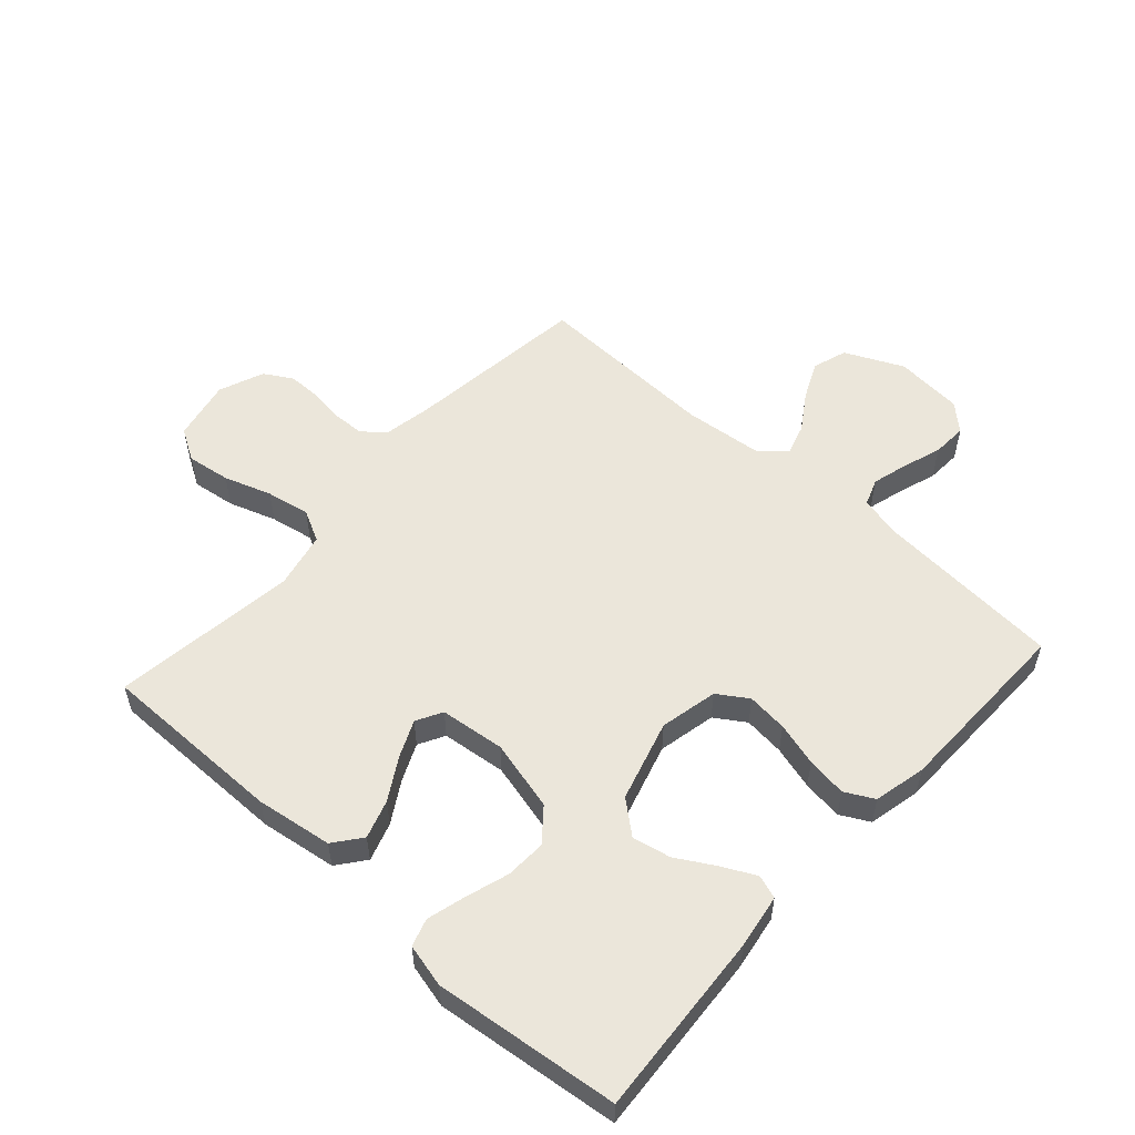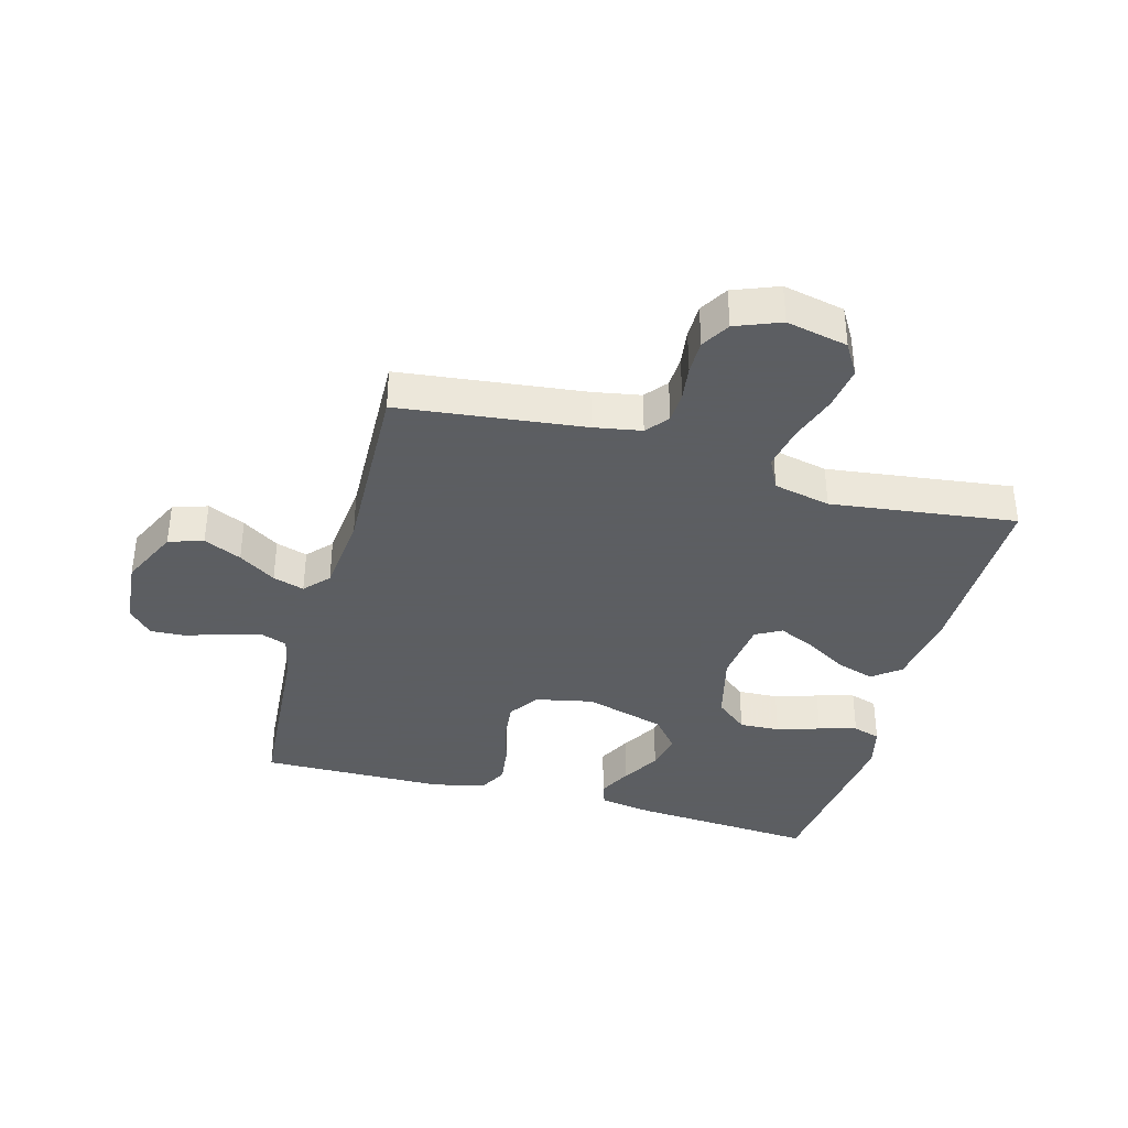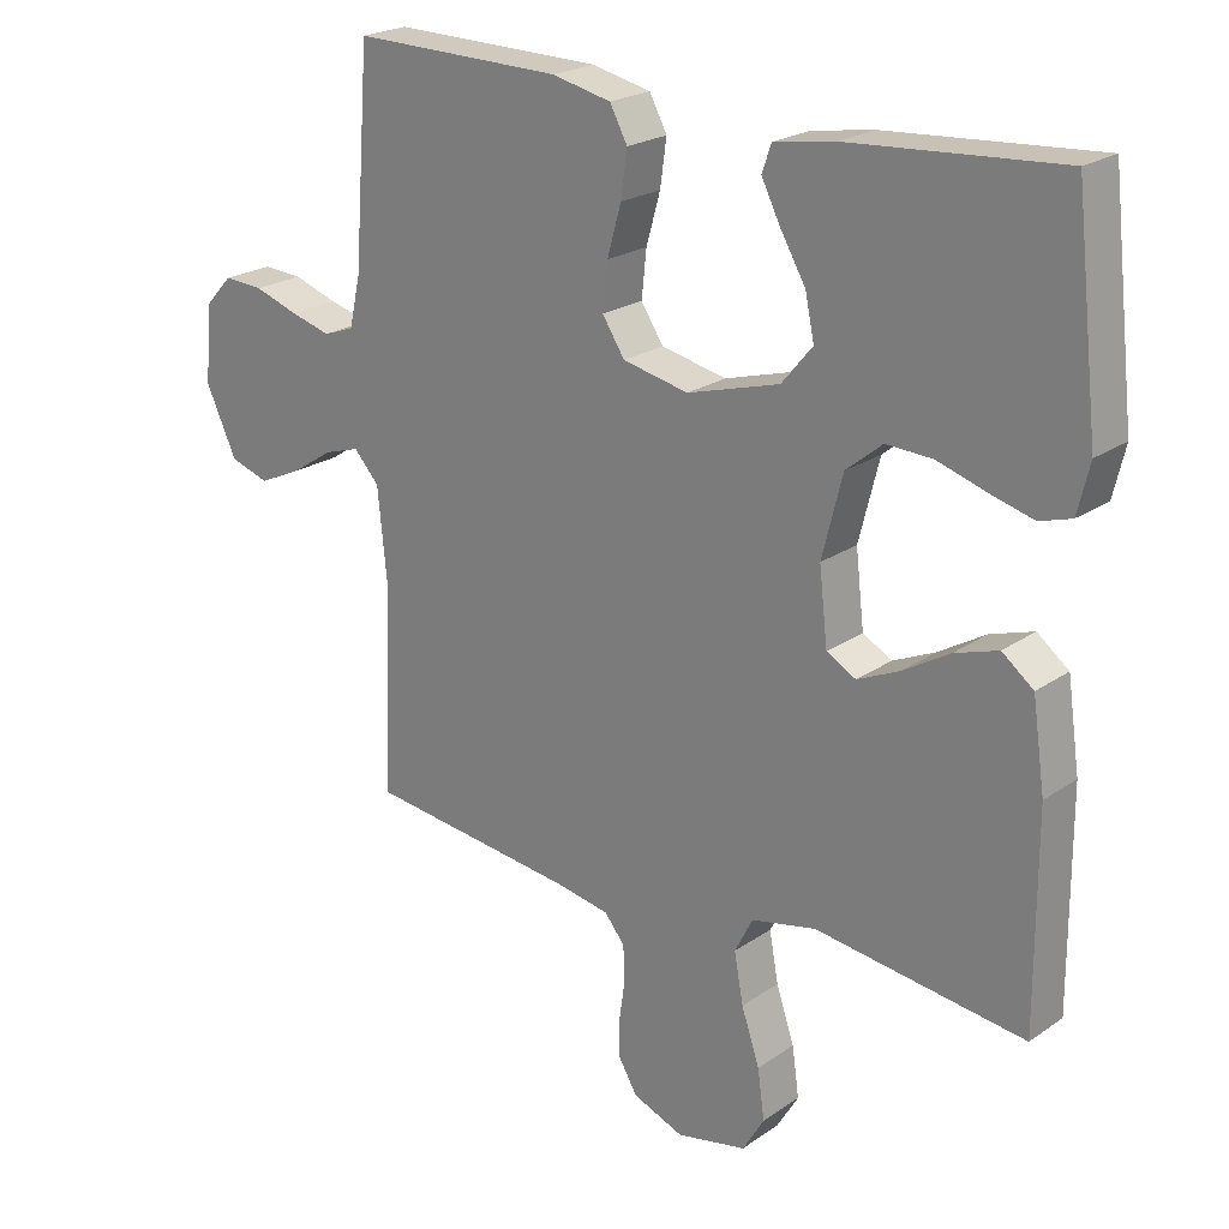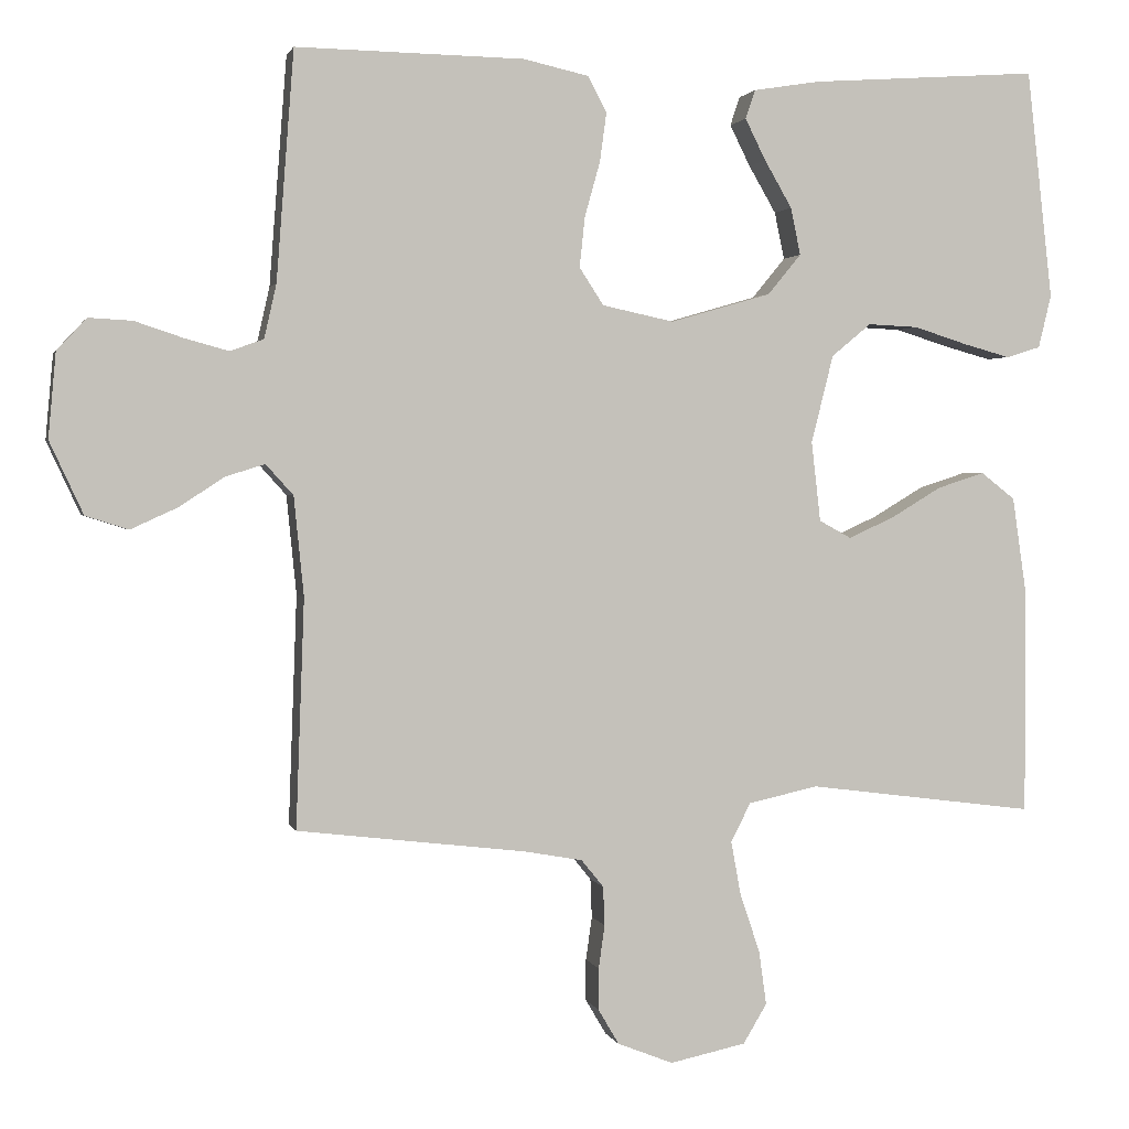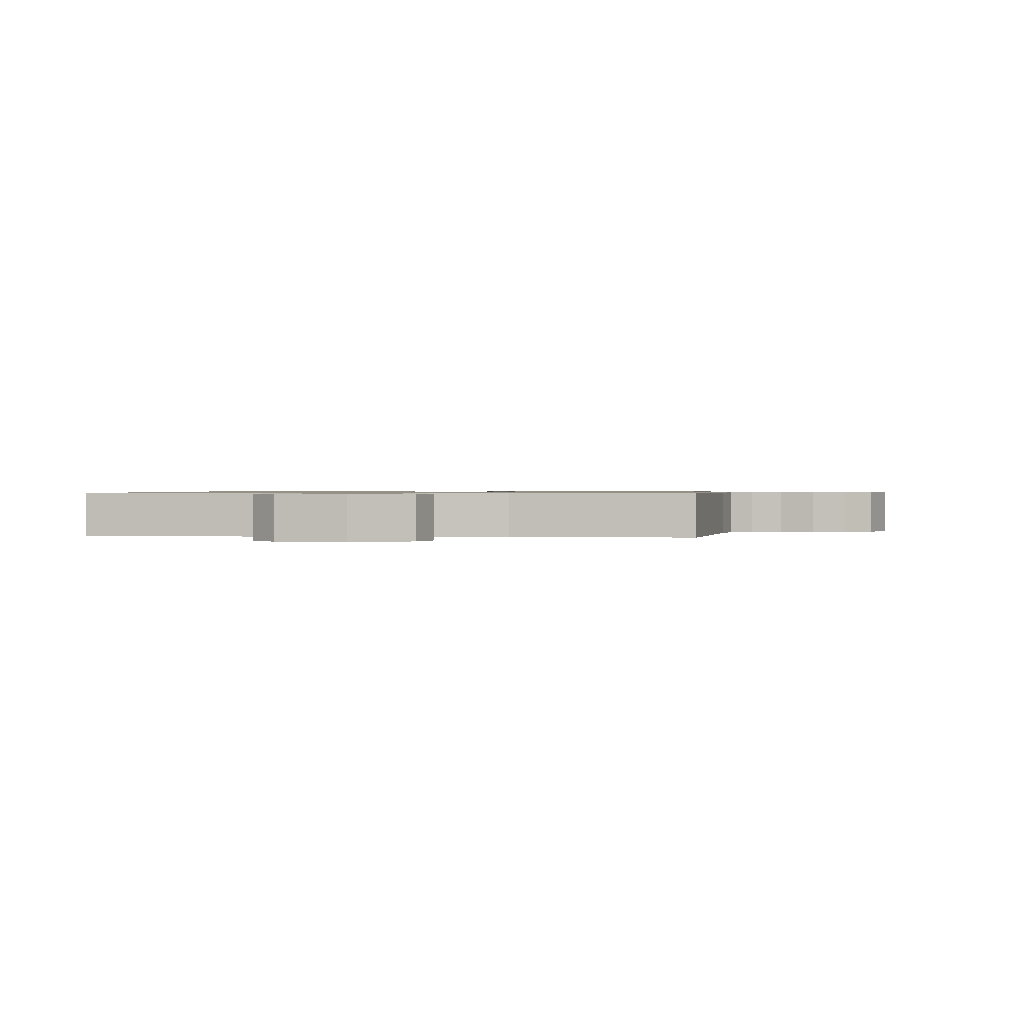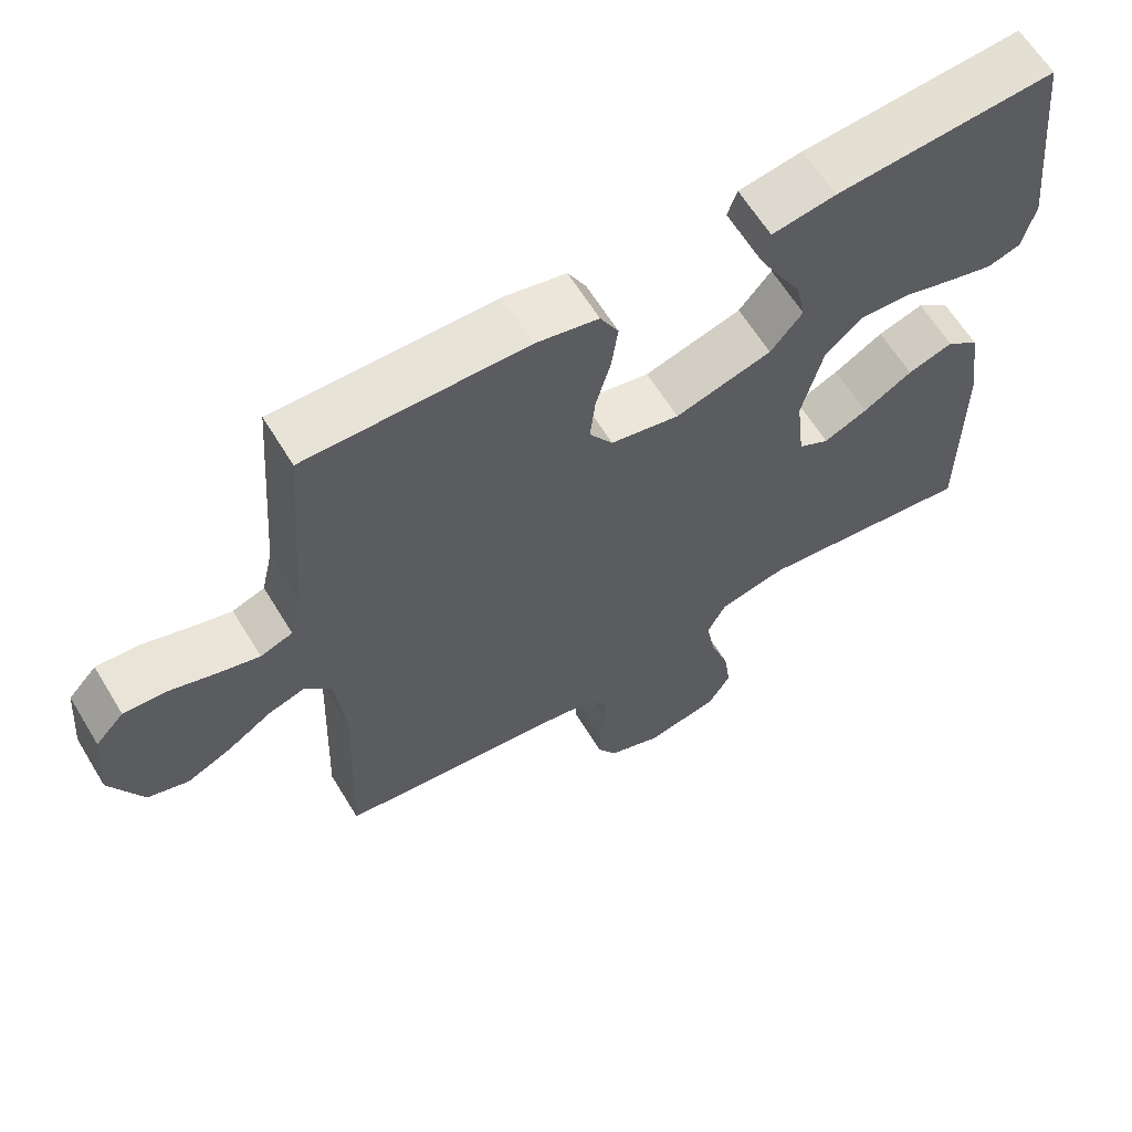
<metadata>
{"format":"obj","ext":"obj","renderer":"f3d","projection":"perspective","resolution":1024,"background":"white","views":[{"elev":54.9,"azim":-48.0,"up":"+Y"},{"elev":-37.4,"azim":164.5,"up":"+Y"},{"elev":22.3,"azim":-139.8,"up":"+Z"},{"elev":1.8,"azim":166.6,"up":"+Z"},{"elev":0.8,"azim":96.9,"up":"+Y"},{"elev":62.9,"azim":148.7,"up":"+Z"}]}
</metadata>
<code>
v -0.5 0.07 -0.5
v -0.499 0.07 -0.2
v -0.481 0.07 -0.076
v -0.436 0.07 -0.041
v -0.374 0.07 -0.061
v -0.307 0.07 -0.101
v -0.247 0.07 -0.128
v -0.205 0.07 -0.105
v -0.193 0.07 0
v -0.222 0.07 0.115
v -0.274 0.07 0.158
v -0.34 0.07 0.155
v -0.41 0.07 0.133
v -0.472 0.07 0.116
v -0.517 0.07 0.13
v -0.534 0.07 0.2
v -0.5 0.07 0.5
v -0.2 0.07 0.479
v -0.113 0.07 0.465
v -0.1 0.07 0.427
v -0.127 0.07 0.373
v -0.163 0.07 0.311
v -0.176 0.07 0.249
v -0.132 0.07 0.196
v 0 0.07 0.158
v 0.094 0.07 0.178
v 0.126 0.07 0.227
v 0.119 0.07 0.293
v 0.099 0.07 0.364
v 0.09 0.07 0.429
v 0.115 0.07 0.476
v 0.2 0.07 0.495
v 0.5 0.07 0.5
v 0.523 0.07 0.2
v 0.539 0.07 0.129
v 0.583 0.07 0.113
v 0.641 0.07 0.129
v 0.704 0.07 0.15
v 0.761 0.07 0.153
v 0.8 0.07 0.111
v 0.81 0.07 0
v 0.766 0.07 -0.095
v 0.71 0.07 -0.113
v 0.649 0.07 -0.085
v 0.589 0.07 -0.046
v 0.538 0.07 -0.03
v 0.502 0.07 -0.07
v 0.489 0.07 -0.2
v 0.5 0.07 -0.5
v 0.2 0.07 -0.536
v 0.123 0.07 -0.55
v 0.094 0.07 -0.586
v 0.092 0.07 -0.637
v 0.1 0.07 -0.694
v 0.1 0.07 -0.749
v 0.073 0.07 -0.795
v 0 0.07 -0.824
v -0.1 0.07 -0.803
v -0.131 0.07 -0.751
v -0.121 0.07 -0.68
v -0.095 0.07 -0.603
v -0.082 0.07 -0.532
v -0.108 0.07 -0.481
v -0.2 0.07 -0.461
v -0.5 0 -0.5
v -0.499 0 -0.2
v -0.481 0 -0.076
v -0.436 0 -0.041
v -0.374 0 -0.061
v -0.307 0 -0.101
v -0.247 0 -0.128
v -0.205 0 -0.105
v -0.193 0 0
v -0.222 0 0.115
v -0.274 0 0.158
v -0.34 0 0.155
v -0.41 0 0.133
v -0.472 0 0.116
v -0.517 0 0.13
v -0.534 0 0.2
v -0.5 0 0.5
v -0.2 0 0.479
v -0.113 0 0.465
v -0.1 0 0.427
v -0.127 0 0.373
v -0.163 0 0.311
v -0.176 0 0.249
v -0.132 0 0.196
v 0 0 0.158
v 0.094 0 0.178
v 0.126 0 0.227
v 0.119 0 0.293
v 0.099 0 0.364
v 0.09 0 0.429
v 0.115 0 0.476
v 0.2 0 0.495
v 0.5 0 0.5
v 0.523 0 0.2
v 0.539 0 0.129
v 0.583 0 0.113
v 0.641 0 0.129
v 0.704 0 0.15
v 0.761 0 0.153
v 0.8 0 0.111
v 0.81 0 0
v 0.766 0 -0.095
v 0.71 0 -0.113
v 0.649 0 -0.085
v 0.589 0 -0.046
v 0.538 0 -0.03
v 0.502 0 -0.07
v 0.489 0 -0.2
v 0.5 0 -0.5
v 0.2 0 -0.536
v 0.123 0 -0.55
v 0.094 0 -0.586
v 0.092 0 -0.637
v 0.1 0 -0.694
v 0.1 0 -0.749
v 0.073 0 -0.795
v 0 0 -0.824
v -0.1 0 -0.803
v -0.131 0 -0.751
v -0.121 0 -0.68
v -0.095 0 -0.603
v -0.082 0 -0.532
v -0.108 0 -0.481
v -0.2 0 -0.461
f 59 60 61
f 58 59 61
f 57 58 61
f 56 57 61
f 55 56 61
f 54 55 61
f 53 54 61
f 52 53 61 62
f 51 52 62 63
f 48 49 50
f 50 51 63
f 48 50 63
f 47 48 63
f 43 44 45
f 42 43 45
f 41 42 45
f 40 41 45
f 39 40 45
f 38 39 45
f 37 38 45
f 36 37 45 46
f 47 63 64
f 46 47 64
f 36 46 64
f 35 36 64
f 32 33 34
f 31 32 34
f 30 31 34
f 29 30 34
f 28 29 34
f 20 21 22
f 19 20 22
f 18 19 22
f 17 18 22
f 16 17 22
f 15 16 22
f 14 15 22
f 13 14 22
f 12 13 22
f 11 12 22 23
f 10 11 23 24
f 4 5 6
f 3 4 6
f 2 3 6
f 1 2 6
f 64 1 6
f 64 6 7
f 35 64 7 8
f 27 28 34 35
f 26 27 35
f 35 8 9
f 26 35 9
f 25 26 9
f 9 10 24 25
f 125 124 123
f 125 123 122
f 125 122 121
f 125 121 120
f 125 120 119
f 125 119 118
f 125 118 117
f 126 125 117 116
f 127 126 116 115
f 114 113 112
f 127 115 114
f 127 114 112
f 127 112 111
f 109 108 107
f 109 107 106
f 109 106 105
f 109 105 104
f 109 104 103
f 109 103 102
f 109 102 101
f 110 109 101 100
f 128 127 111
f 128 111 110
f 128 110 100
f 128 100 99
f 98 97 96
f 98 96 95
f 98 95 94
f 98 94 93
f 98 93 92
f 86 85 84
f 86 84 83
f 86 83 82
f 86 82 81
f 86 81 80
f 86 80 79
f 86 79 78
f 86 78 77
f 86 77 76
f 87 86 76 75
f 88 87 75 74
f 70 69 68
f 70 68 67
f 70 67 66
f 70 66 65
f 70 65 128
f 71 70 128
f 72 71 128 99
f 99 98 92 91
f 99 91 90
f 73 72 99
f 73 99 90
f 73 90 89
f 89 88 74 73
f 1 65 66 2
f 2 66 67 3
f 3 67 68 4
f 4 68 69 5
f 5 69 70 6
f 6 70 71 7
f 7 71 72 8
f 8 72 73 9
f 9 73 74 10
f 10 74 75 11
f 11 75 76 12
f 12 76 77 13
f 13 77 78 14
f 14 78 79 15
f 15 79 80 16
f 16 80 81 17
f 17 81 82 18
f 18 82 83 19
f 19 83 84 20
f 20 84 85 21
f 21 85 86 22
f 22 86 87 23
f 23 87 88 24
f 24 88 89 25
f 25 89 90 26
f 26 90 91 27
f 27 91 92 28
f 28 92 93 29
f 29 93 94 30
f 30 94 95 31
f 31 95 96 32
f 32 96 97 33
f 33 97 98 34
f 34 98 99 35
f 35 99 100 36
f 36 100 101 37
f 37 101 102 38
f 38 102 103 39
f 39 103 104 40
f 40 104 105 41
f 41 105 106 42
f 42 106 107 43
f 43 107 108 44
f 44 108 109 45
f 45 109 110 46
f 46 110 111 47
f 47 111 112 48
f 48 112 113 49
f 49 113 114 50
f 50 114 115 51
f 51 115 116 52
f 52 116 117 53
f 53 117 118 54
f 54 118 119 55
f 55 119 120 56
f 56 120 121 57
f 57 121 122 58
f 58 122 123 59
f 59 123 124 60
f 60 124 125 61
f 61 125 126 62
f 62 126 127 63
f 63 127 128 64
f 64 128 65 1

</code>
